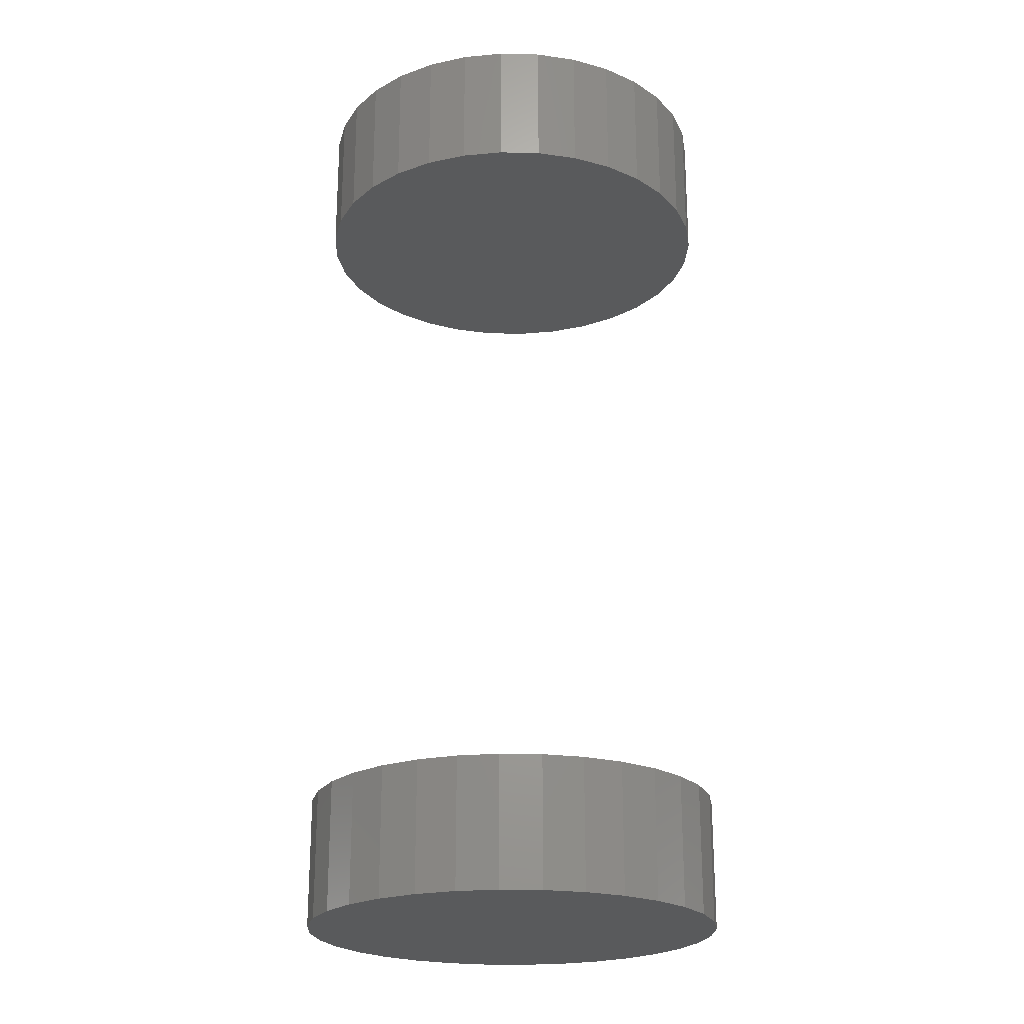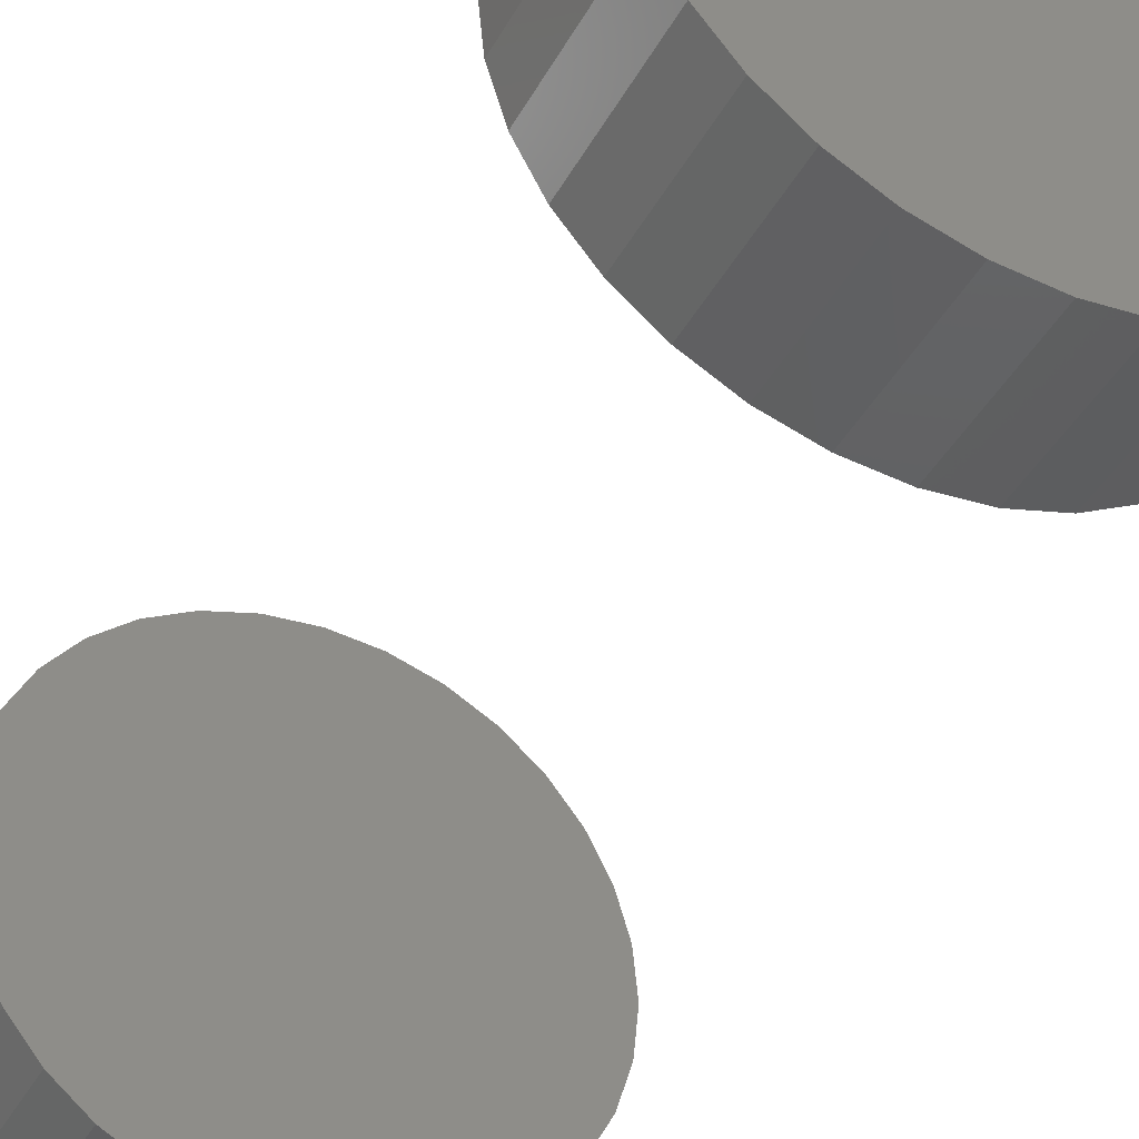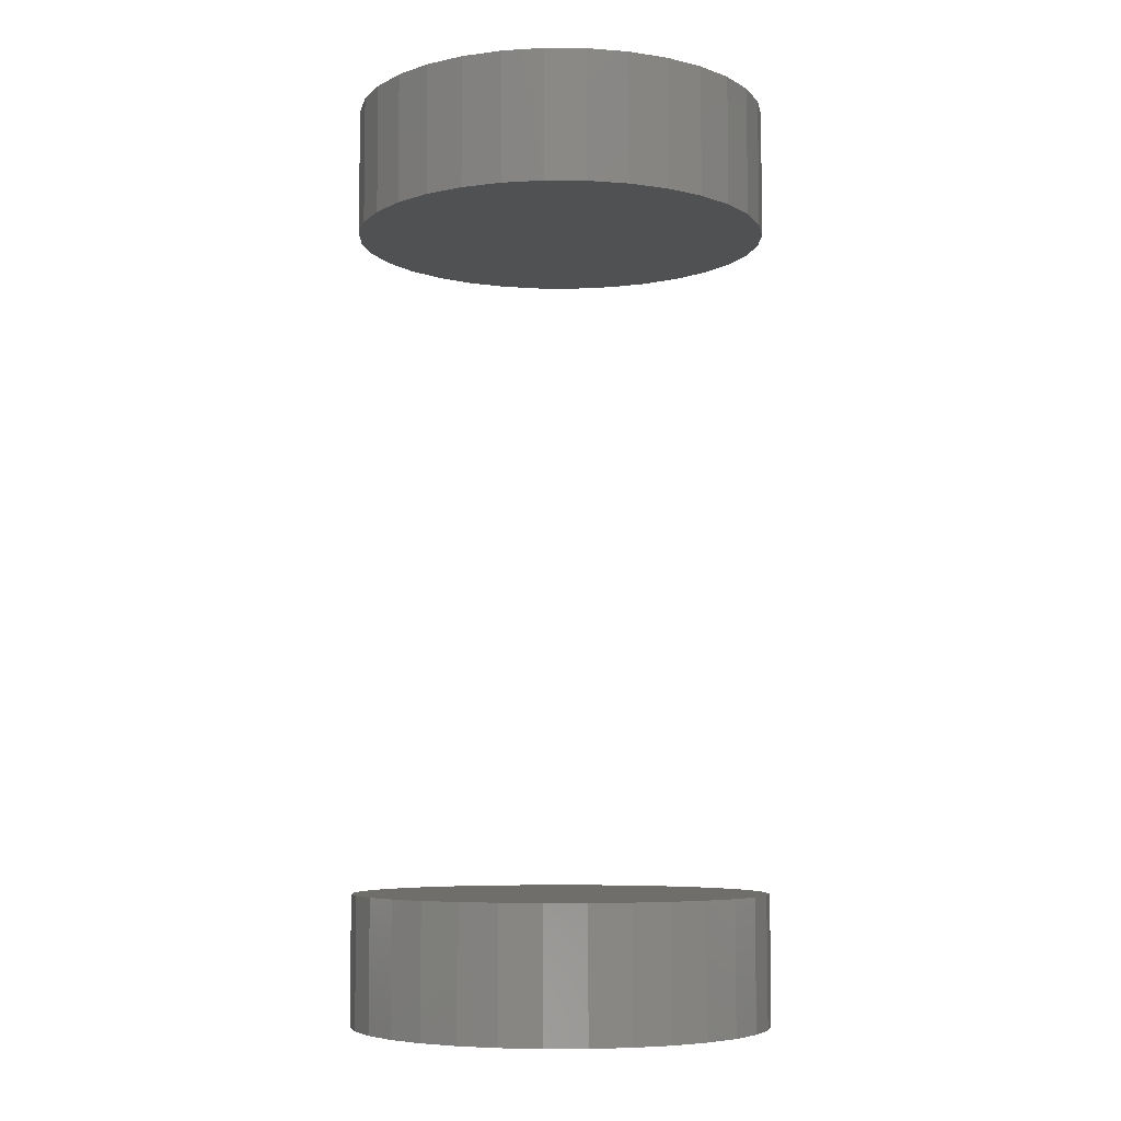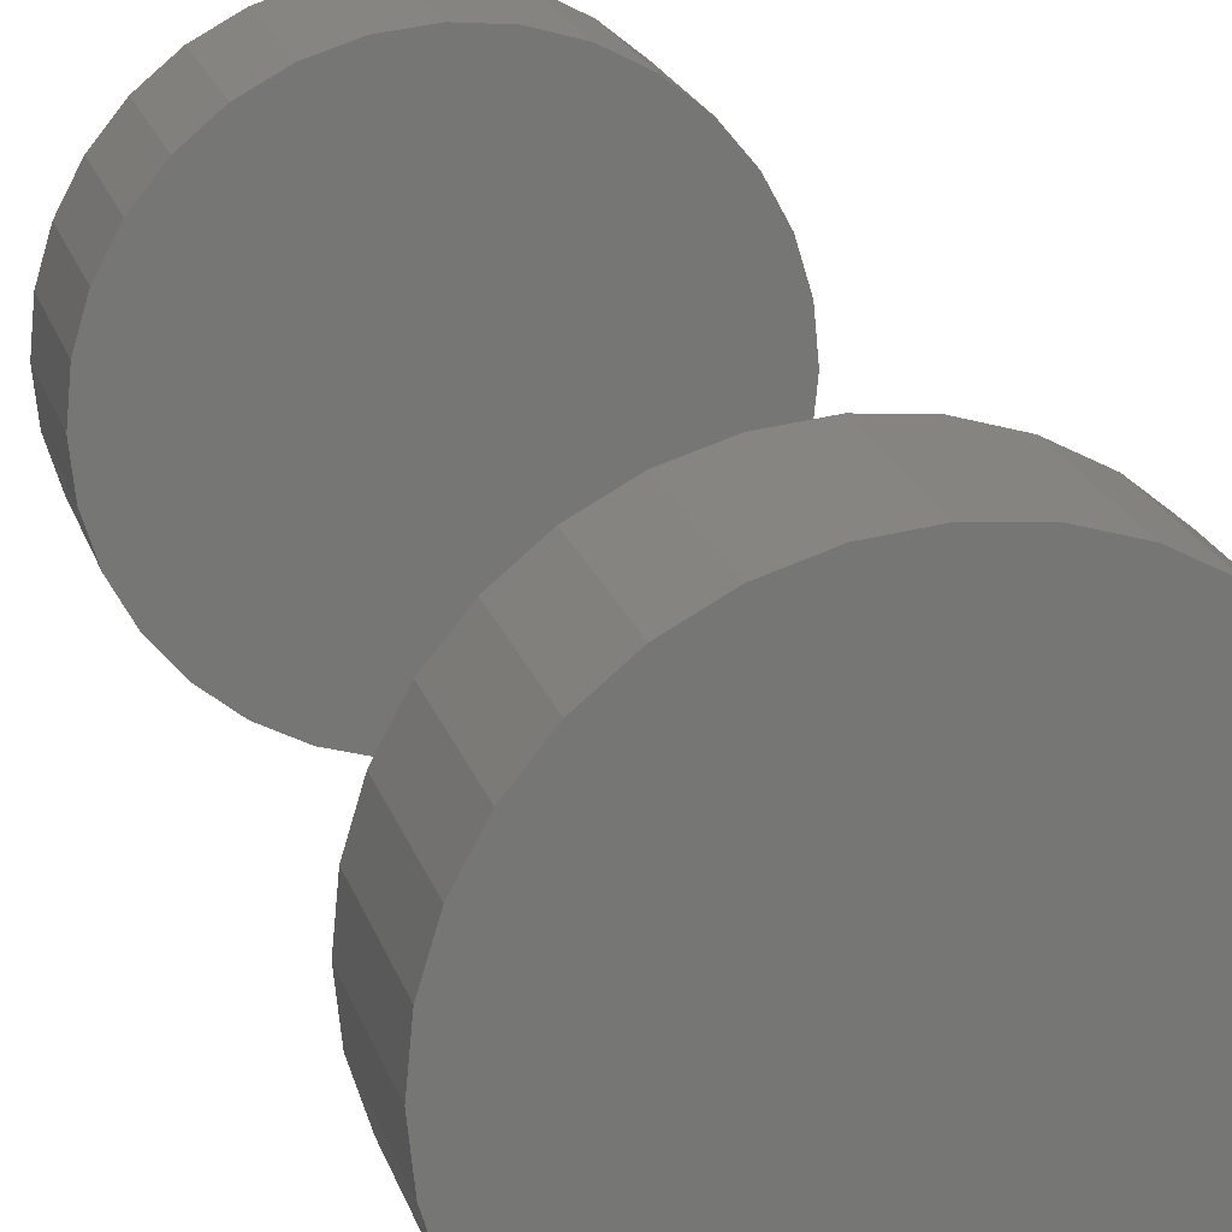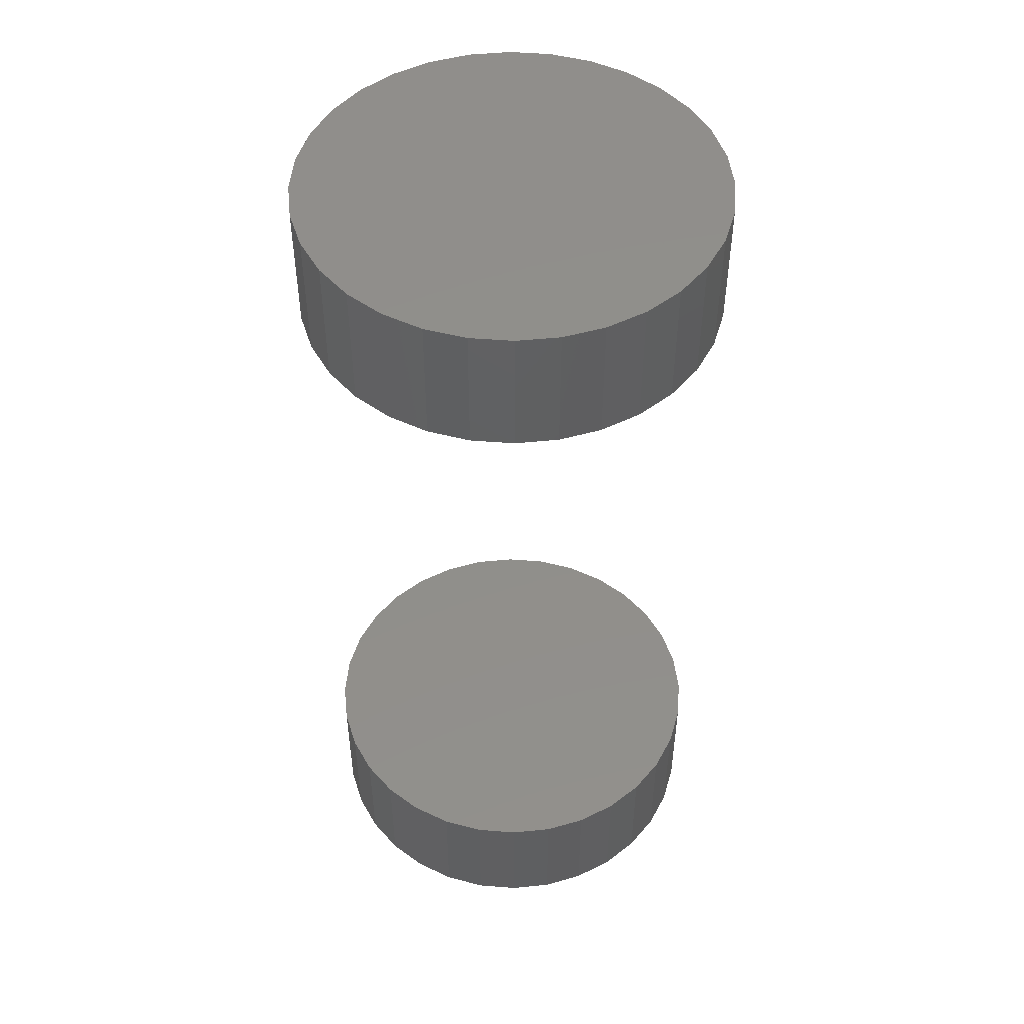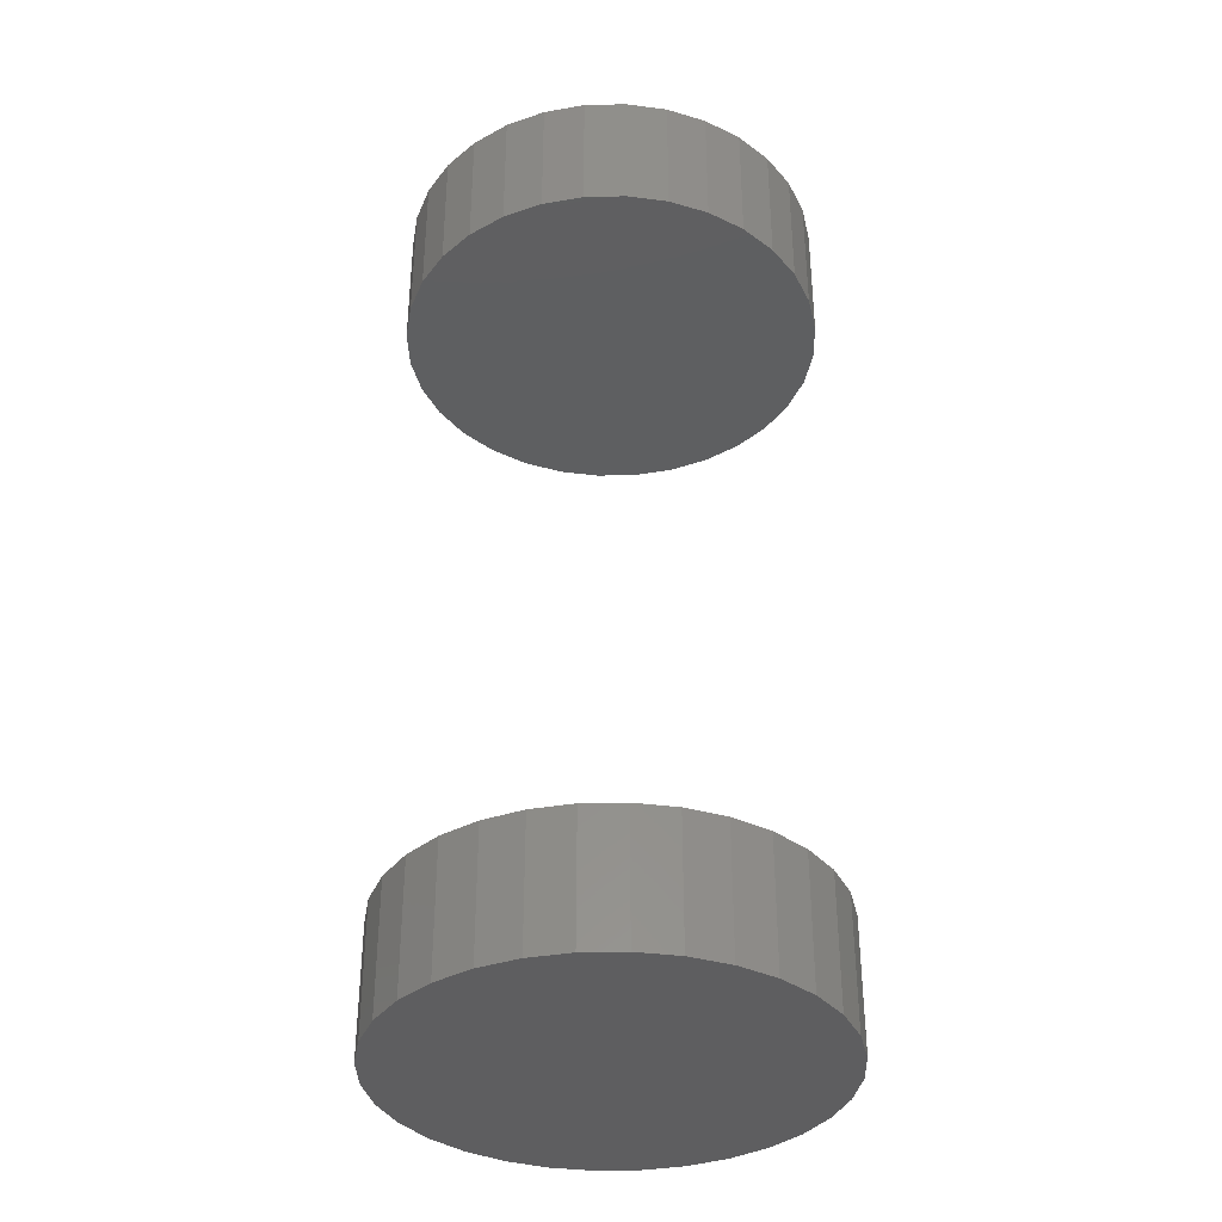
<metadata>
{"format":"stl","ext":"stl","renderer":"f3d","projection":"perspective","resolution":1024,"background":"white","views":[{"elev":-22.7,"azim":-176.7,"up":"+Z"},{"elev":-40.1,"azim":154.0,"up":"+Y"},{"elev":-6.6,"azim":83.1,"up":"+Z"},{"elev":21.0,"azim":-15.4,"up":"+Y"},{"elev":49.0,"azim":145.6,"up":"+Z"},{"elev":-36.1,"azim":52.2,"up":"+Z"}]}
</metadata>
<code>
# stl→obj: 128 verts, 248 faces
v 0.5289 7.734e-18 0.2266
v 0.5289 7.734e-18 0.2656
v 0.5302 0.01232 0.2266
v 0.5302 0.01232 0.2656
v 0.5338 0.02417 0.2266
v 0.5338 0.02417 0.2656
v 0.5396 0.03509 0.2266
v 0.5396 0.03509 0.2656
v 0.5474 0.04466 0.2266
v 0.5474 0.04466 0.2656
v 0.557 0.05251 0.2266
v 0.557 0.05251 0.2656
v 0.5679 0.05835 0.2266
v 0.5679 0.05835 0.2656
v 0.5798 0.06194 0.2266
v 0.5798 0.06194 0.2656
v 0.5921 0.06316 0.2266
v 0.5921 0.06316 0.2656
v 0.6044 0.06194 0.2266
v 0.6044 0.06194 0.2656
v 0.6163 0.05835 0.2266
v 0.6163 0.05835 0.2656
v 0.6272 0.05251 0.2266
v 0.6272 0.05251 0.2656
v 0.6368 0.04466 0.2266
v 0.6368 0.04466 0.2656
v 0.6446 0.03509 0.2266
v 0.6446 0.03509 0.2656
v 0.6505 0.02417 0.2266
v 0.6505 0.02417 0.2656
v 0.654 0.01232 0.2266
v 0.654 0.01232 0.2656
v 0.6553 -1.547e-17 0.2266
v 0.6553 0 0.2656
v 0.5289 7.734e-18 -0.01562
v 0.5289 7.734e-18 0.02344
v 0.5302 0.01232 -0.01562
v 0.5302 0.01232 0.02344
v 0.5338 0.02417 -0.01562
v 0.5338 0.02417 0.02344
v 0.5396 0.03509 -0.01562
v 0.5396 0.03509 0.02344
v 0.5474 0.04466 -0.01562
v 0.5474 0.04466 0.02344
v 0.557 0.05251 -0.01562
v 0.557 0.05251 0.02344
v 0.5679 0.05835 -0.01562
v 0.5679 0.05835 0.02344
v 0.5798 0.06194 -0.01562
v 0.5798 0.06194 0.02344
v 0.5921 0.06316 -0.01562
v 0.5921 0.06316 0.02344
v 0.6044 0.06194 -0.01562
v 0.6044 0.06194 0.02344
v 0.6163 0.05835 -0.01562
v 0.6163 0.05835 0.02344
v 0.6272 0.05251 -0.01562
v 0.6272 0.05251 0.02344
v 0.6368 0.04466 -0.01562
v 0.6368 0.04466 0.02344
v 0.6446 0.03509 -0.01562
v 0.6446 0.03509 0.02344
v 0.6505 0.02417 -0.01562
v 0.6505 0.02417 0.02344
v 0.654 0.01232 -0.01562
v 0.654 0.01232 0.02344
v 0.6553 -1.547e-17 -0.01562
v 0.6553 0 0.02344
v 0.654 -0.01232 0.2266
v 0.654 -0.01232 0.2656
v 0.6505 -0.02417 0.2266
v 0.6505 -0.02417 0.2656
v 0.6446 -0.03509 0.2266
v 0.6446 -0.03509 0.2656
v 0.6368 -0.04466 0.2266
v 0.6368 -0.04466 0.2656
v 0.6272 -0.05251 0.2266
v 0.6272 -0.05251 0.2656
v 0.6163 -0.05835 0.2266
v 0.6163 -0.05835 0.2656
v 0.6044 -0.06194 0.2266
v 0.6044 -0.06194 0.2656
v 0.5921 -0.06316 0.2266
v 0.5921 -0.06316 0.2656
v 0.5798 -0.06194 0.2266
v 0.5798 -0.06194 0.2656
v 0.5679 -0.05835 0.2266
v 0.5679 -0.05835 0.2656
v 0.557 -0.05251 0.2266
v 0.557 -0.05251 0.2656
v 0.5474 -0.04466 0.2266
v 0.5474 -0.04466 0.2656
v 0.5396 -0.03509 0.2266
v 0.5396 -0.03509 0.2656
v 0.5338 -0.02417 0.2266
v 0.5338 -0.02417 0.2656
v 0.5302 -0.01232 0.2266
v 0.5302 -0.01232 0.2656
v 0.654 -0.01232 -0.01562
v 0.654 -0.01232 0.02344
v 0.6505 -0.02417 -0.01562
v 0.6505 -0.02417 0.02344
v 0.6446 -0.03509 -0.01562
v 0.6446 -0.03509 0.02344
v 0.6368 -0.04466 -0.01562
v 0.6368 -0.04466 0.02344
v 0.6272 -0.05251 -0.01562
v 0.6272 -0.05251 0.02344
v 0.6163 -0.05835 -0.01562
v 0.6163 -0.05835 0.02344
v 0.6044 -0.06194 -0.01562
v 0.6044 -0.06194 0.02344
v 0.5921 -0.06316 -0.01562
v 0.5921 -0.06316 0.02344
v 0.5798 -0.06194 -0.01562
v 0.5798 -0.06194 0.02344
v 0.5679 -0.05835 -0.01562
v 0.5679 -0.05835 0.02344
v 0.557 -0.05251 -0.01562
v 0.557 -0.05251 0.02344
v 0.5474 -0.04466 -0.01562
v 0.5474 -0.04466 0.02344
v 0.5396 -0.03509 -0.01562
v 0.5396 -0.03509 0.02344
v 0.5338 -0.02417 -0.01562
v 0.5338 -0.02417 0.02344
v 0.5302 -0.01232 -0.01562
v 0.5302 -0.01232 0.02344
f 1 2 3
f 3 2 4
f 3 4 5
f 5 4 6
f 5 6 7
f 7 6 8
f 7 8 9
f 9 8 10
f 9 10 11
f 11 10 12
f 11 12 13
f 13 12 14
f 13 14 15
f 15 14 16
f 15 16 17
f 17 16 18
f 17 18 19
f 19 18 20
f 19 20 21
f 21 20 22
f 21 22 23
f 23 22 24
f 23 24 25
f 25 24 26
f 25 26 27
f 27 26 28
f 27 28 29
f 29 28 30
f 29 30 31
f 31 30 32
f 31 32 33
f 33 32 34
f 35 36 37
f 37 36 38
f 37 38 39
f 39 38 40
f 39 40 41
f 41 40 42
f 41 42 43
f 43 42 44
f 43 44 45
f 45 44 46
f 45 46 47
f 47 46 48
f 47 48 49
f 49 48 50
f 49 50 51
f 51 50 52
f 51 52 53
f 53 52 54
f 53 54 55
f 55 54 56
f 55 56 57
f 57 56 58
f 57 58 59
f 59 58 60
f 59 60 61
f 61 60 62
f 61 62 63
f 63 62 64
f 63 64 65
f 65 64 66
f 65 66 67
f 67 66 68
f 33 34 69
f 69 34 70
f 69 70 71
f 71 70 72
f 71 72 73
f 73 72 74
f 73 74 75
f 75 74 76
f 75 76 77
f 77 76 78
f 77 78 79
f 79 78 80
f 79 80 81
f 81 80 82
f 81 82 83
f 83 82 84
f 83 84 85
f 85 84 86
f 85 86 87
f 87 86 88
f 87 88 89
f 89 88 90
f 89 90 91
f 91 90 92
f 91 92 93
f 93 92 94
f 93 94 95
f 95 94 96
f 95 96 97
f 97 96 98
f 97 98 1
f 1 98 2
f 67 68 99
f 99 68 100
f 99 100 101
f 101 100 102
f 101 102 103
f 103 102 104
f 103 104 105
f 105 104 106
f 105 106 107
f 107 106 108
f 107 108 109
f 109 108 110
f 109 110 111
f 111 110 112
f 111 112 113
f 113 112 114
f 113 114 115
f 115 114 116
f 115 116 117
f 117 116 118
f 117 118 119
f 119 118 120
f 119 120 121
f 121 120 122
f 121 122 123
f 123 122 124
f 123 124 125
f 125 124 126
f 125 126 127
f 127 126 128
f 127 128 35
f 35 128 36
f 50 54 52
f 54 50 48
f 54 48 56
f 56 48 46
f 56 46 58
f 58 46 44
f 58 44 60
f 60 44 42
f 60 42 62
f 104 122 106
f 106 122 120
f 106 120 108
f 108 120 118
f 108 118 110
f 110 118 116
f 110 116 112
f 112 116 114
f 62 42 64
f 64 42 40
f 64 40 66
f 66 40 38
f 66 38 68
f 68 38 36
f 68 36 100
f 100 36 128
f 100 128 102
f 102 128 126
f 102 126 104
f 104 126 124
f 104 124 122
f 17 19 15
f 13 15 19
f 21 13 19
f 11 13 21
f 23 11 21
f 9 11 23
f 25 9 23
f 7 9 25
f 27 7 25
f 75 91 73
f 89 91 75
f 77 89 75
f 87 89 77
f 79 87 77
f 85 87 79
f 81 85 79
f 83 85 81
f 91 93 73
f 73 93 95
f 73 95 71
f 71 95 97
f 71 97 69
f 69 97 1
f 69 1 33
f 33 1 3
f 33 3 31
f 31 3 5
f 31 5 29
f 29 5 7
f 29 7 27
f 51 53 49
f 47 49 53
f 55 47 53
f 45 47 55
f 57 45 55
f 43 45 57
f 59 43 57
f 41 43 59
f 61 41 59
f 105 121 103
f 119 121 105
f 107 119 105
f 117 119 107
f 109 117 107
f 115 117 109
f 111 115 109
f 113 115 111
f 121 123 103
f 103 123 125
f 103 125 101
f 101 125 127
f 101 127 99
f 99 127 35
f 99 35 67
f 67 35 37
f 67 37 65
f 65 37 39
f 65 39 63
f 63 39 41
f 63 41 61
f 16 20 18
f 20 16 14
f 20 14 22
f 22 14 12
f 22 12 24
f 24 12 10
f 24 10 26
f 26 10 8
f 26 8 28
f 74 92 76
f 76 92 90
f 76 90 78
f 78 90 88
f 78 88 80
f 80 88 86
f 80 86 82
f 82 86 84
f 28 8 30
f 30 8 6
f 30 6 32
f 32 6 4
f 32 4 34
f 34 4 2
f 34 2 70
f 70 2 98
f 70 98 72
f 72 98 96
f 72 96 74
f 74 96 94
f 74 94 92

</code>
